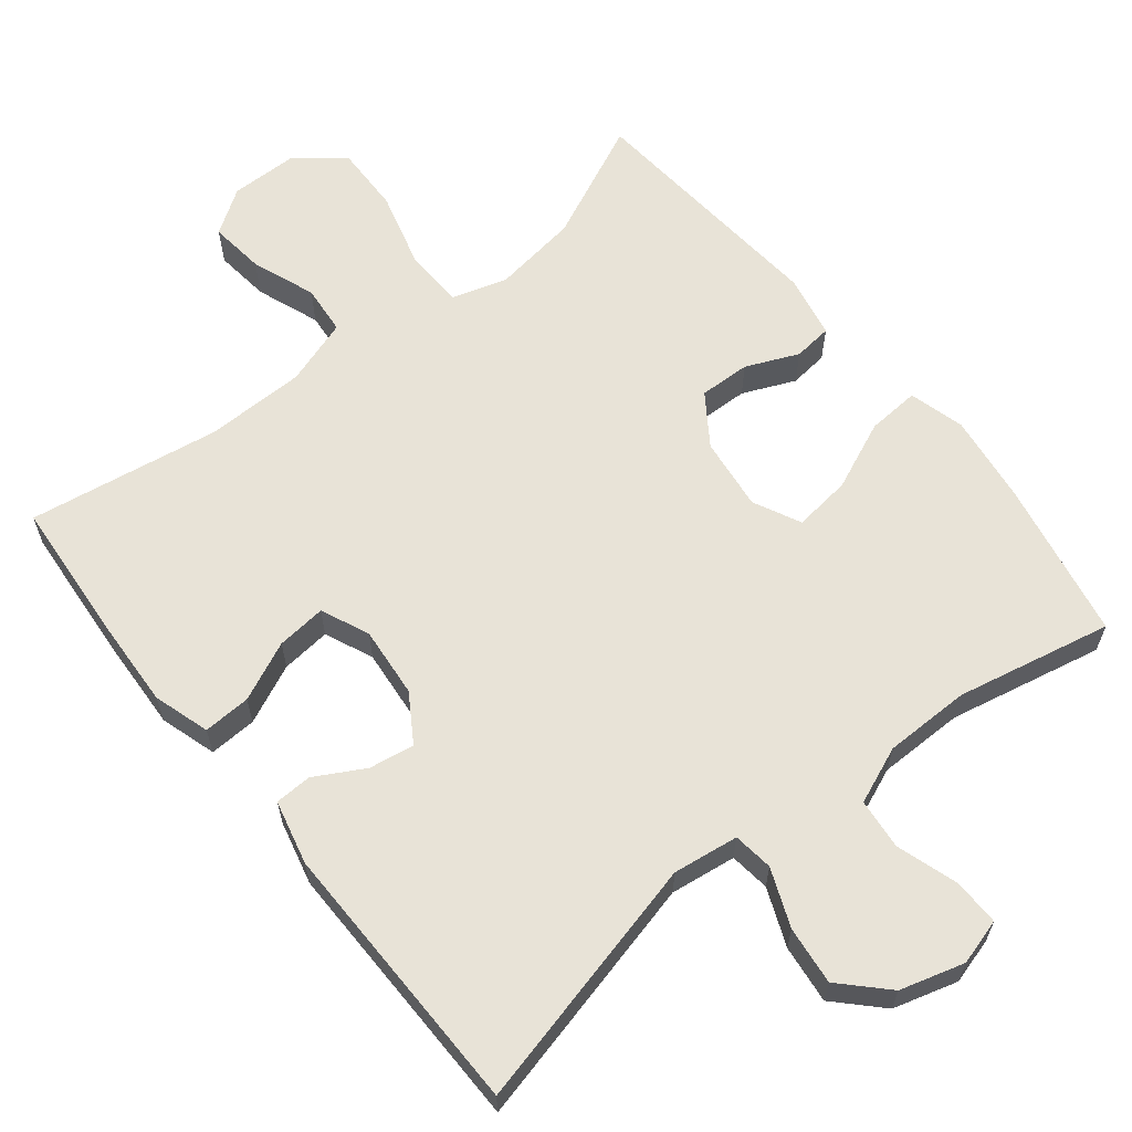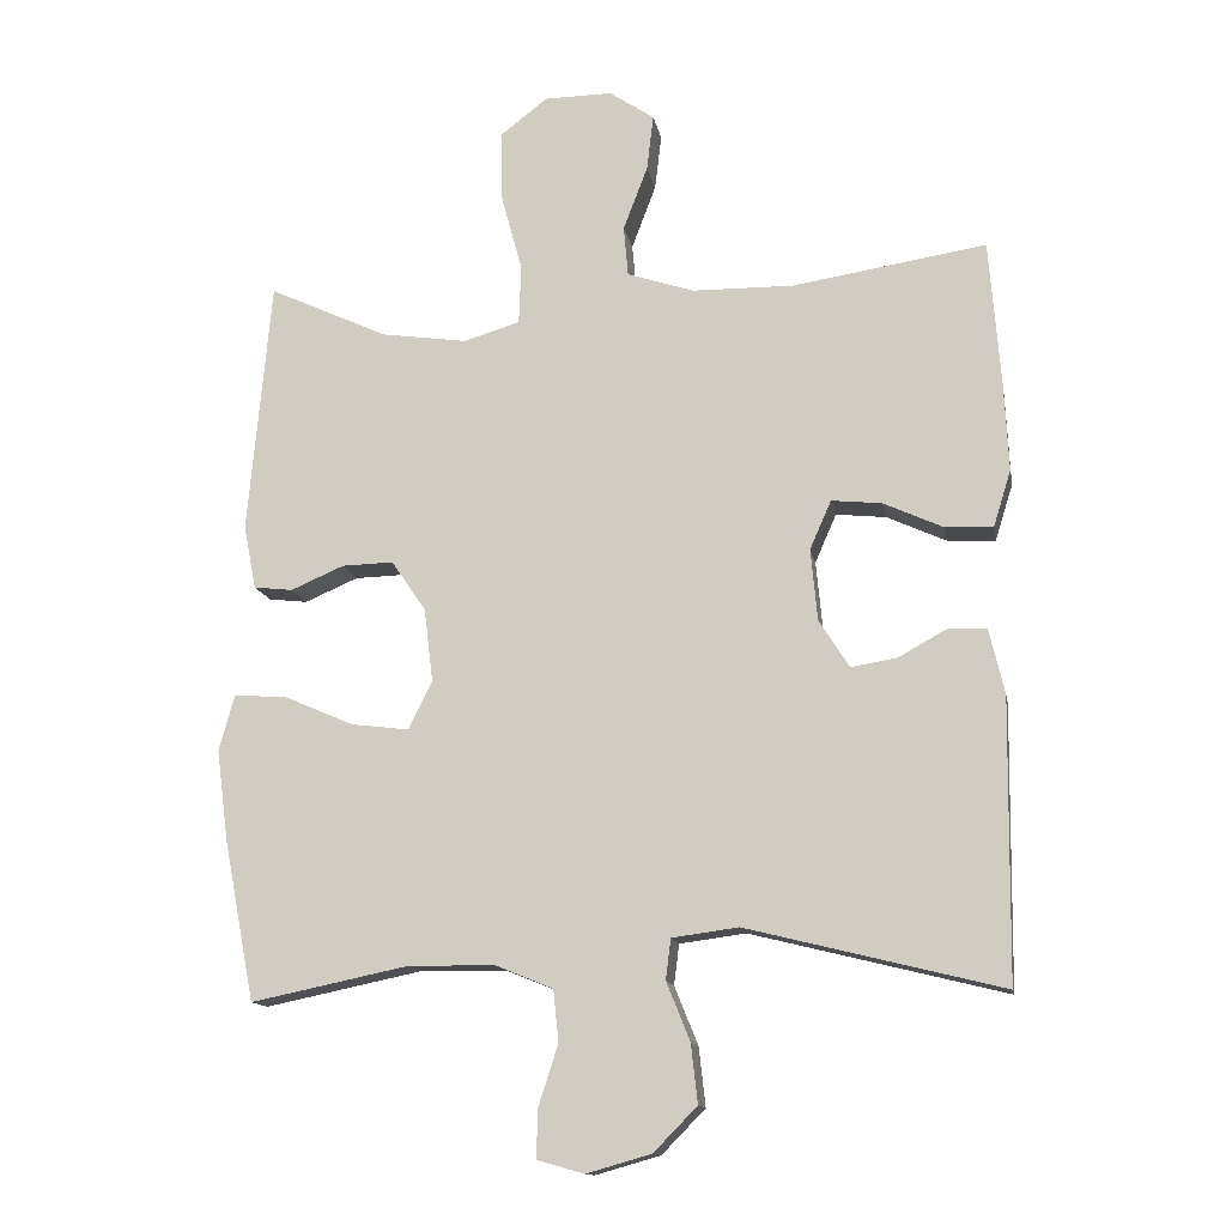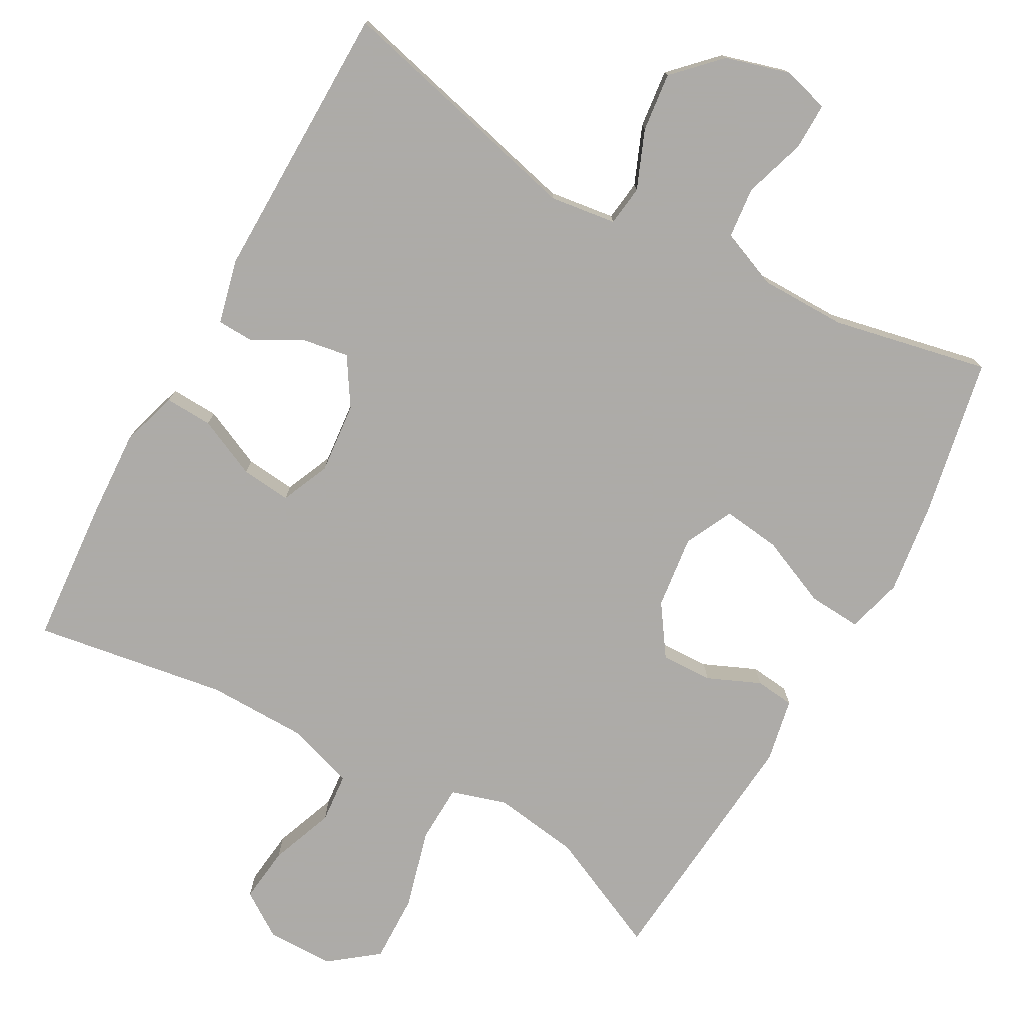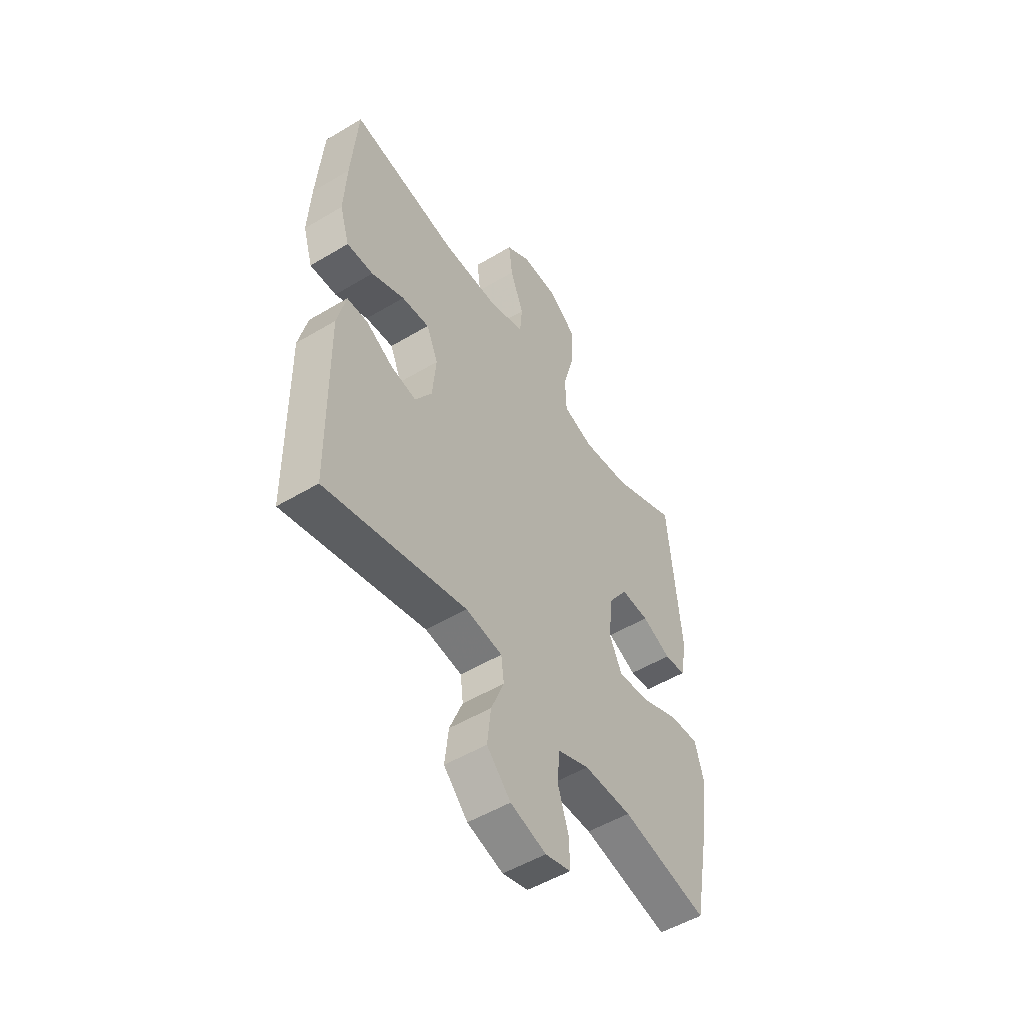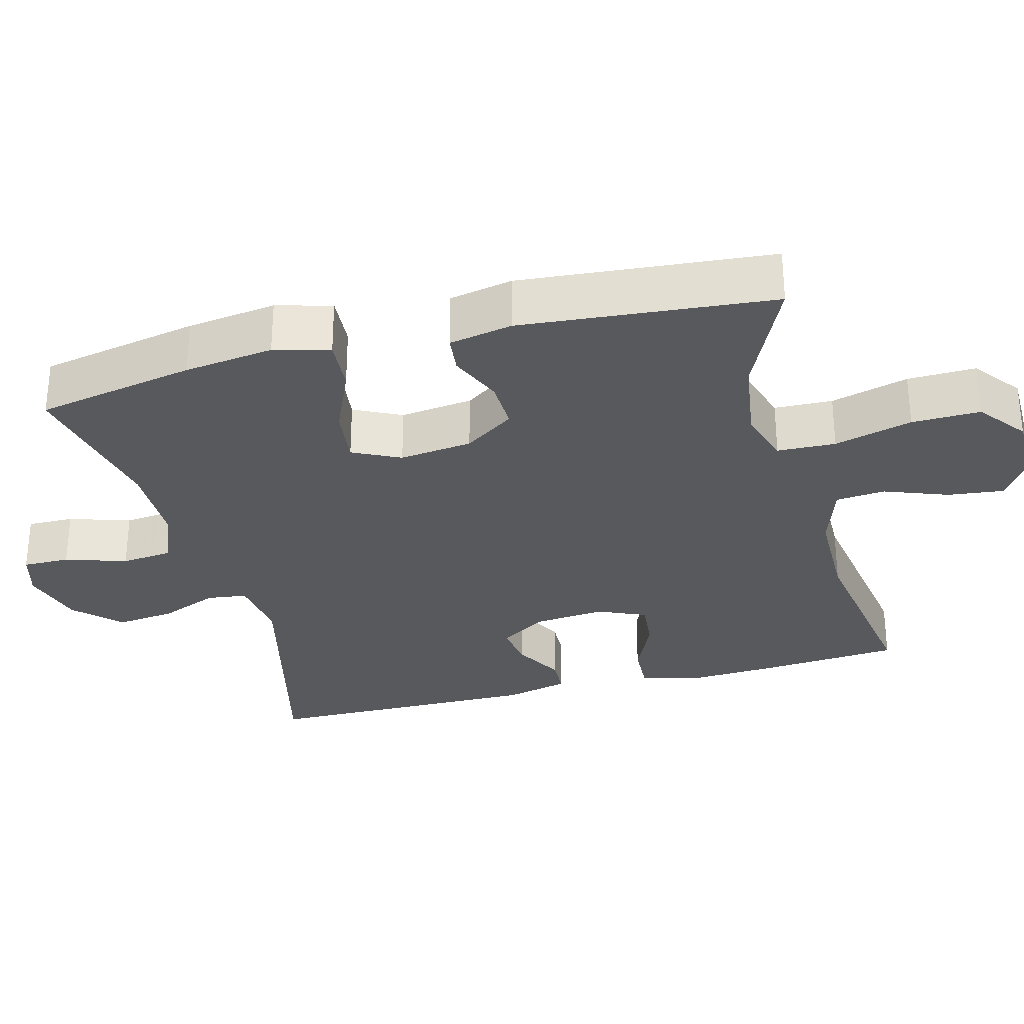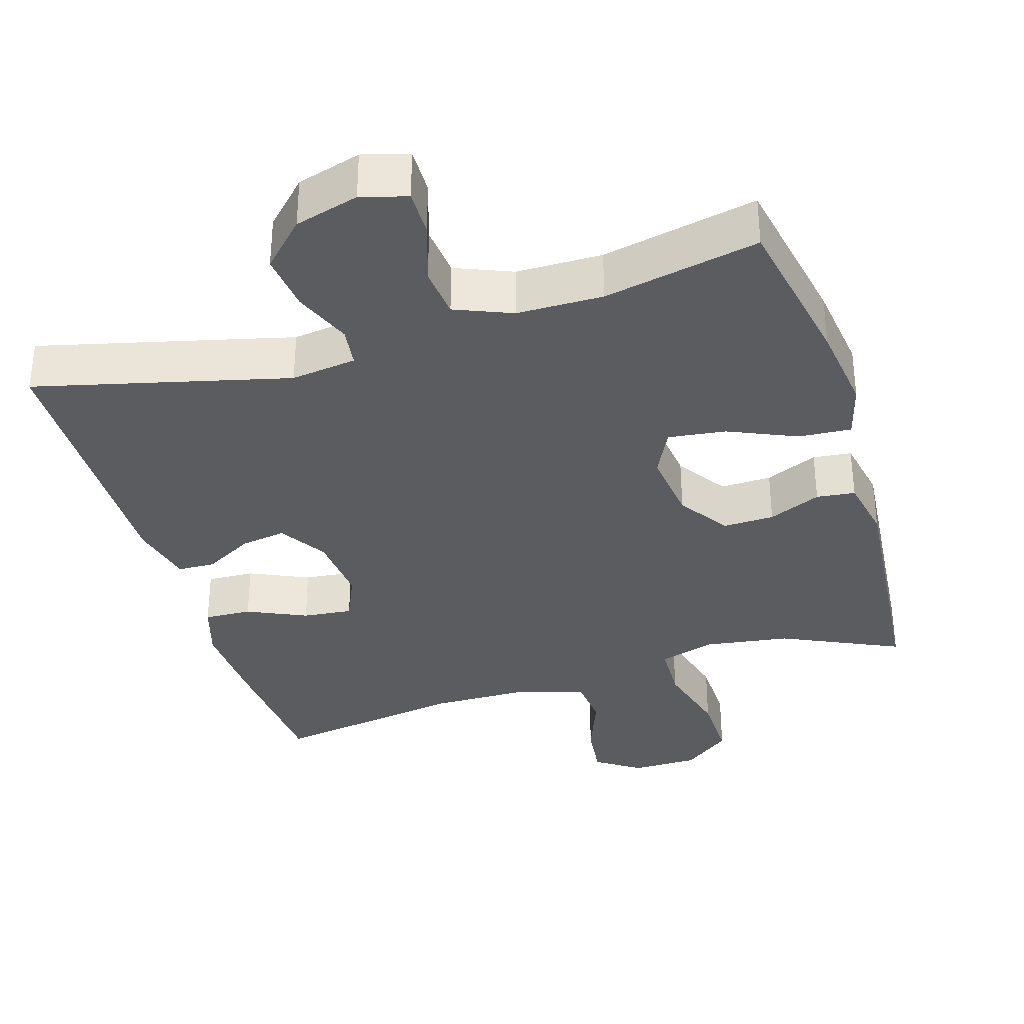
<metadata>
{"format":"obj","ext":"obj","renderer":"f3d","projection":"perspective","resolution":1024,"background":"white","views":[{"elev":62.4,"azim":141.5,"up":"+Y"},{"elev":-13.5,"azim":10.2,"up":"+Z"},{"elev":-76.5,"azim":151.1,"up":"+Y"},{"elev":-51.9,"azim":122.9,"up":"+Z"},{"elev":-30.2,"azim":-75.1,"up":"+Y"},{"elev":-34.8,"azim":-163.0,"up":"+Y"}]}
</metadata>
<code>
v -0.5 0.07 0.5
v -0.338 0.07 0.425
v -0.221 0.07 0.408
v -0.145 0.07 0.431
v -0.142 0.07 0.511
v -0.171 0.07 0.618
v -0.173 0.07 0.712
v -0.108 0.07 0.762
v -0.016 0.07 0.763
v 0.045 0.07 0.722
v 0.036 0.07 0.646
v 0.003 0.07 0.559
v 0.009 0.07 0.491
v 0.1 0.07 0.461
v 0.237 0.07 0.459
v 0.5 0.07 0.5
v 0.515 0.07 0.305
v 0.521 0.07 0.182
v 0.497 0.07 0.105
v 0.432 0.07 0.108
v 0.351 0.07 0.145
v 0.283 0.07 0.152
v 0.254 0.07 0.086
v 0.263 0.07 -0.011
v 0.304 0.07 -0.076
v 0.366 0.07 -0.066
v 0.433 0.07 -0.029
v 0.484 0.07 -0.031
v 0.505 0.07 -0.119
v 0.5 0.07 -0.5
v 0.154 0.07 -0.414
v 0.064 0.07 -0.426
v 0.057 0.07 -0.481
v 0.089 0.07 -0.56
v 0.098 0.07 -0.64
v 0.039 0.07 -0.7
v -0.049 0.07 -0.725
v -0.112 0.07 -0.707
v -0.111 0.07 -0.643
v -0.084 0.07 -0.559
v -0.091 0.07 -0.489
v -0.169 0.07 -0.457
v -0.287 0.07 -0.456
v -0.5 0.07 -0.5
v -0.542 0.07 -0.282
v -0.558 0.07 -0.159
v -0.537 0.07 -0.083
v -0.465 0.07 -0.088
v -0.371 0.07 -0.129
v -0.292 0.07 -0.139
v -0.26 0.07 -0.074
v -0.272 0.07 0.026
v -0.319 0.07 0.095
v -0.389 0.07 0.093
v -0.461 0.07 0.062
v -0.514 0.07 0.068
v -0.531 0.07 0.155
v -0.5 0 0.5
v -0.338 0 0.425
v -0.221 0 0.408
v -0.145 0 0.431
v -0.142 0 0.511
v -0.171 0 0.618
v -0.173 0 0.712
v -0.108 0 0.762
v -0.016 0 0.763
v 0.045 0 0.722
v 0.036 0 0.646
v 0.003 0 0.559
v 0.009 0 0.491
v 0.1 0 0.461
v 0.237 0 0.459
v 0.5 0 0.5
v 0.515 0 0.305
v 0.521 0 0.182
v 0.497 0 0.105
v 0.432 0 0.108
v 0.351 0 0.145
v 0.283 0 0.152
v 0.254 0 0.086
v 0.263 0 -0.011
v 0.304 0 -0.076
v 0.366 0 -0.066
v 0.433 0 -0.029
v 0.484 0 -0.031
v 0.505 0 -0.119
v 0.5 0 -0.5
v 0.154 0 -0.414
v 0.064 0 -0.426
v 0.057 0 -0.481
v 0.089 0 -0.56
v 0.098 0 -0.64
v 0.039 0 -0.7
v -0.049 0 -0.725
v -0.112 0 -0.707
v -0.111 0 -0.643
v -0.084 0 -0.559
v -0.091 0 -0.489
v -0.169 0 -0.457
v -0.287 0 -0.456
v -0.5 0 -0.5
v -0.542 0 -0.282
v -0.558 0 -0.159
v -0.537 0 -0.083
v -0.465 0 -0.088
v -0.371 0 -0.129
v -0.292 0 -0.139
v -0.26 0 -0.074
v -0.272 0 0.026
v -0.319 0 0.095
v -0.389 0 0.093
v -0.461 0 0.062
v -0.514 0 0.068
v -0.531 0 0.155
f 57 1 2
f 56 57 2
f 55 56 2
f 54 55 2
f 53 54 2 3
f 52 53 3 4
f 51 52 4
f 47 48 49
f 46 47 49
f 45 46 49
f 44 45 49
f 43 44 49
f 42 43 49 50
f 41 42 50 51
f 38 39 40
f 37 38 40
f 36 37 40
f 35 36 40
f 34 35 40
f 33 34 40
f 32 33 40 41
f 29 30 31
f 28 29 31
f 27 28 31
f 26 27 31
f 25 26 31 32
f 41 51 4
f 32 41 4
f 25 32 4
f 24 25 4
f 19 20 21
f 18 19 21
f 17 18 21
f 16 17 21
f 15 16 21
f 14 15 21 22
f 13 14 22 23
f 10 11 12
f 9 10 12
f 8 9 12
f 7 8 12
f 6 7 12
f 5 6 12
f 5 12 13
f 13 23 24
f 5 13 24
f 4 5 24
f 59 58 114
f 59 114 113
f 59 113 112
f 59 112 111
f 60 59 111 110
f 61 60 110 109
f 61 109 108
f 106 105 104
f 106 104 103
f 106 103 102
f 106 102 101
f 106 101 100
f 107 106 100 99
f 108 107 99 98
f 97 96 95
f 97 95 94
f 97 94 93
f 97 93 92
f 97 92 91
f 97 91 90
f 98 97 90 89
f 88 87 86
f 88 86 85
f 88 85 84
f 88 84 83
f 89 88 83 82
f 61 108 98
f 61 98 89
f 61 89 82
f 61 82 81
f 78 77 76
f 78 76 75
f 78 75 74
f 78 74 73
f 78 73 72
f 79 78 72 71
f 80 79 71 70
f 69 68 67
f 69 67 66
f 69 66 65
f 69 65 64
f 69 64 63
f 69 63 62
f 70 69 62
f 81 80 70
f 81 70 62
f 81 62 61
f 1 58 59 2
f 2 59 60 3
f 3 60 61 4
f 4 61 62 5
f 5 62 63 6
f 6 63 64 7
f 7 64 65 8
f 8 65 66 9
f 9 66 67 10
f 10 67 68 11
f 11 68 69 12
f 12 69 70 13
f 13 70 71 14
f 14 71 72 15
f 15 72 73 16
f 16 73 74 17
f 17 74 75 18
f 18 75 76 19
f 19 76 77 20
f 20 77 78 21
f 21 78 79 22
f 22 79 80 23
f 23 80 81 24
f 24 81 82 25
f 25 82 83 26
f 26 83 84 27
f 27 84 85 28
f 28 85 86 29
f 29 86 87 30
f 30 87 88 31
f 31 88 89 32
f 32 89 90 33
f 33 90 91 34
f 34 91 92 35
f 35 92 93 36
f 36 93 94 37
f 37 94 95 38
f 38 95 96 39
f 39 96 97 40
f 40 97 98 41
f 41 98 99 42
f 42 99 100 43
f 43 100 101 44
f 44 101 102 45
f 45 102 103 46
f 46 103 104 47
f 47 104 105 48
f 48 105 106 49
f 49 106 107 50
f 50 107 108 51
f 51 108 109 52
f 52 109 110 53
f 53 110 111 54
f 54 111 112 55
f 55 112 113 56
f 56 113 114 57
f 57 114 58 1

</code>
